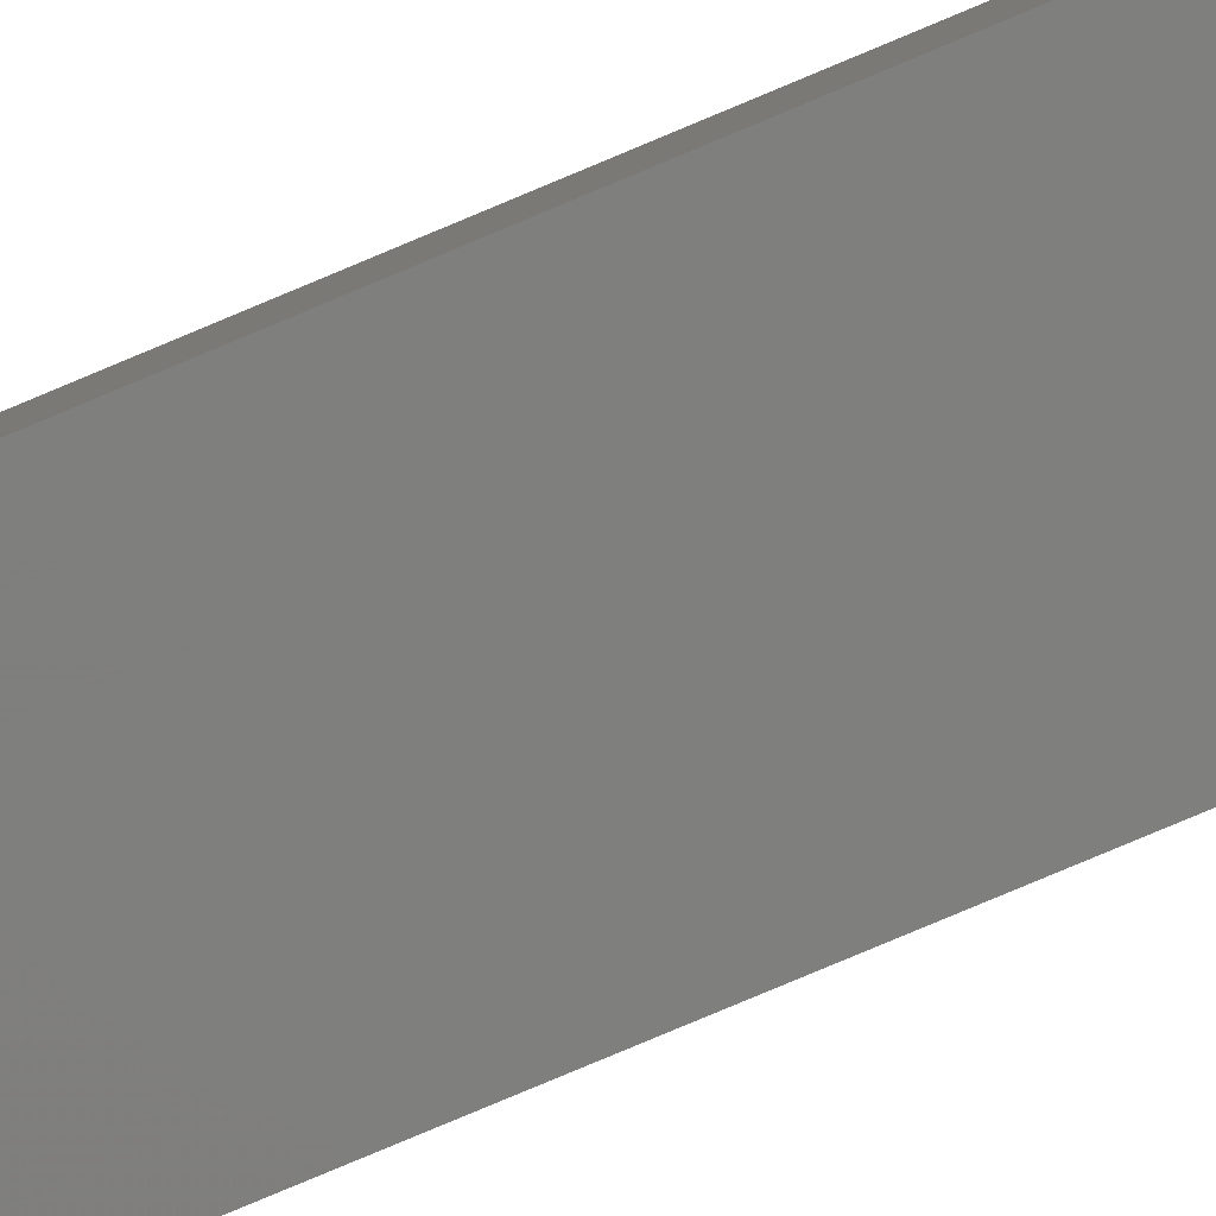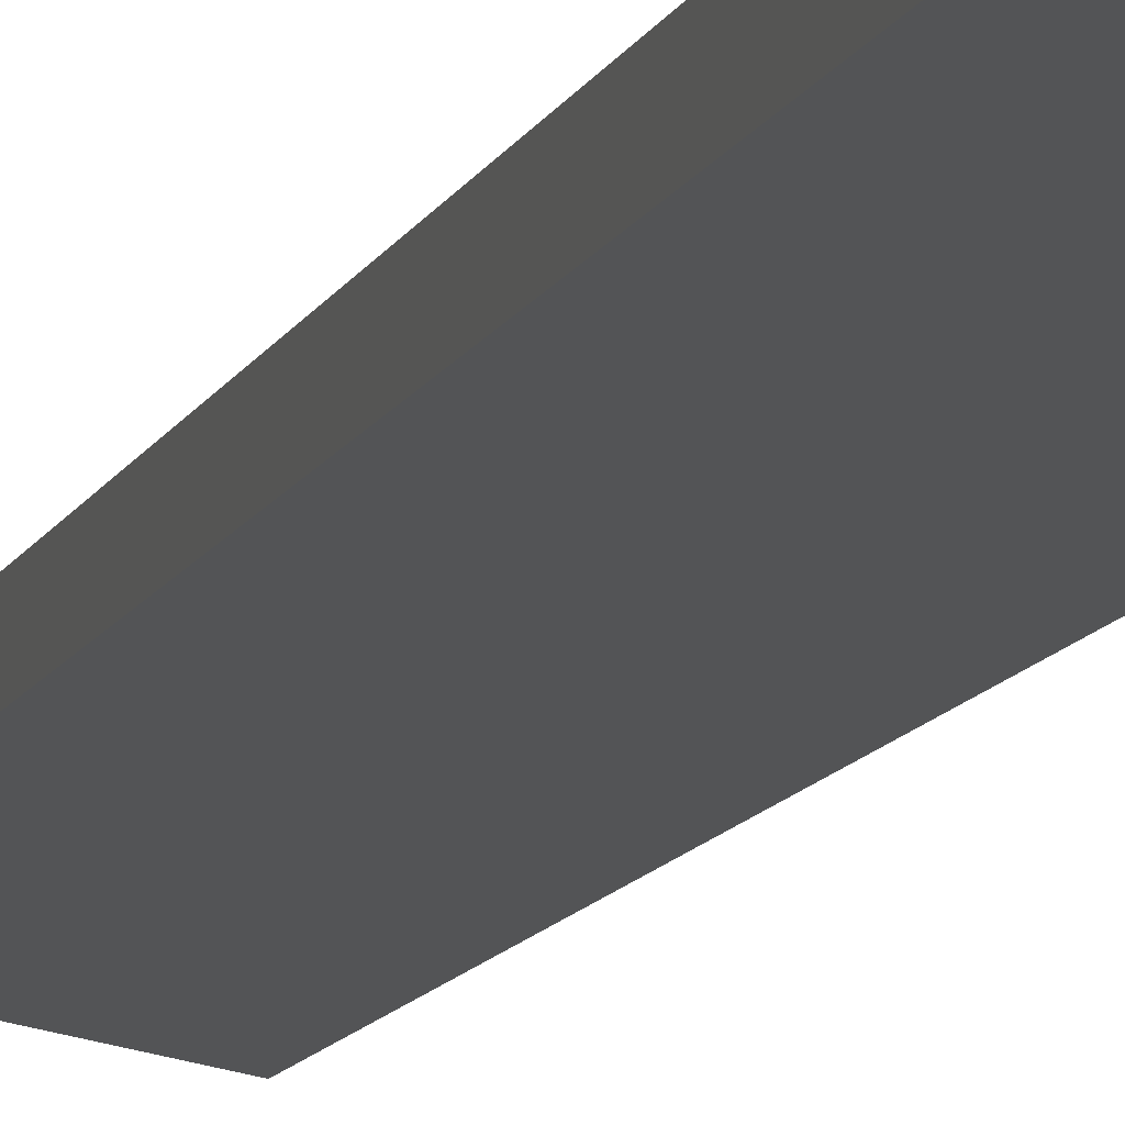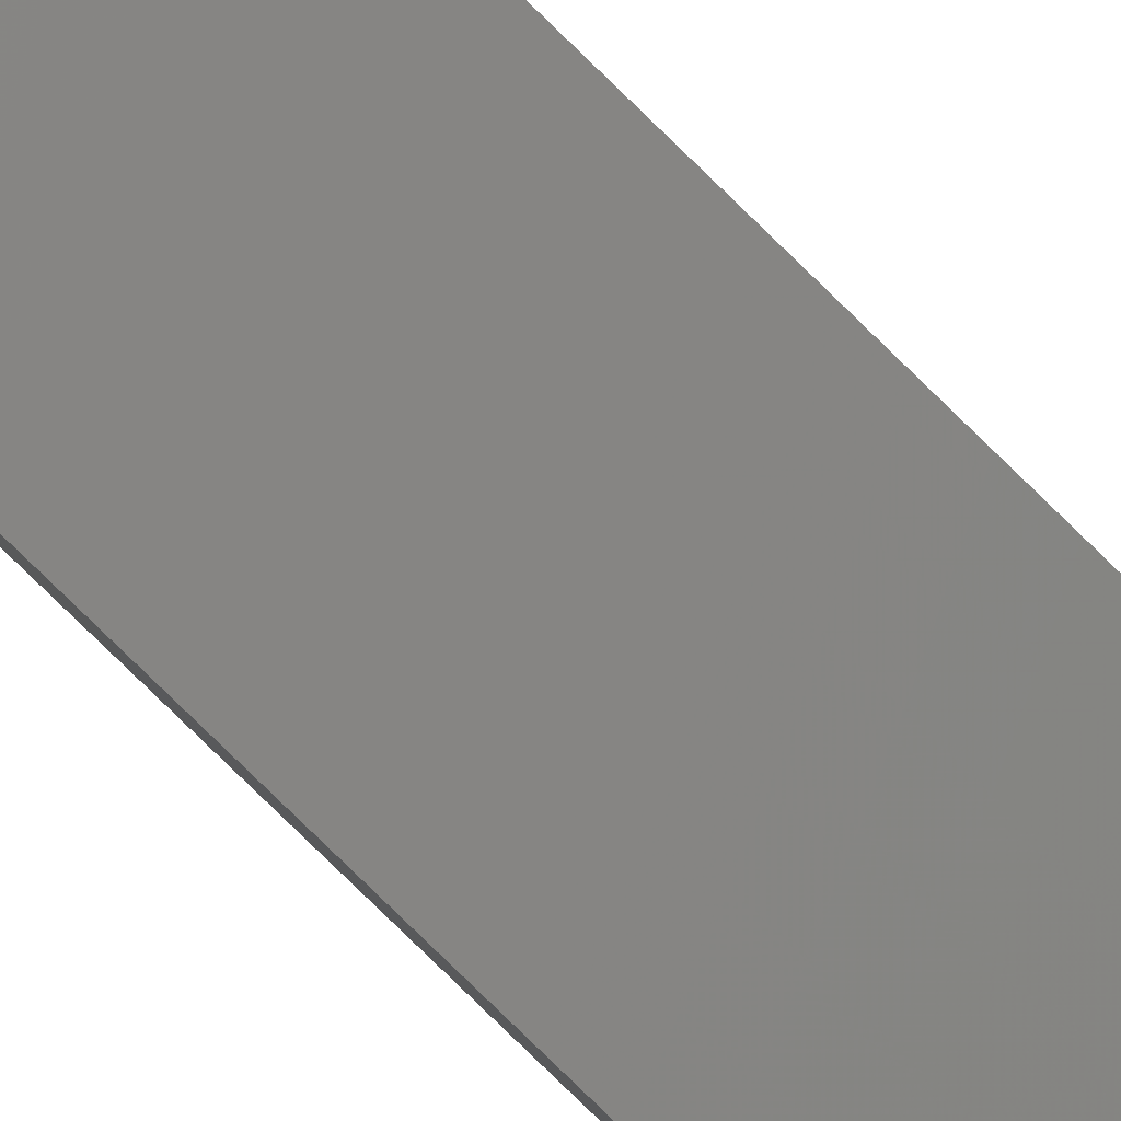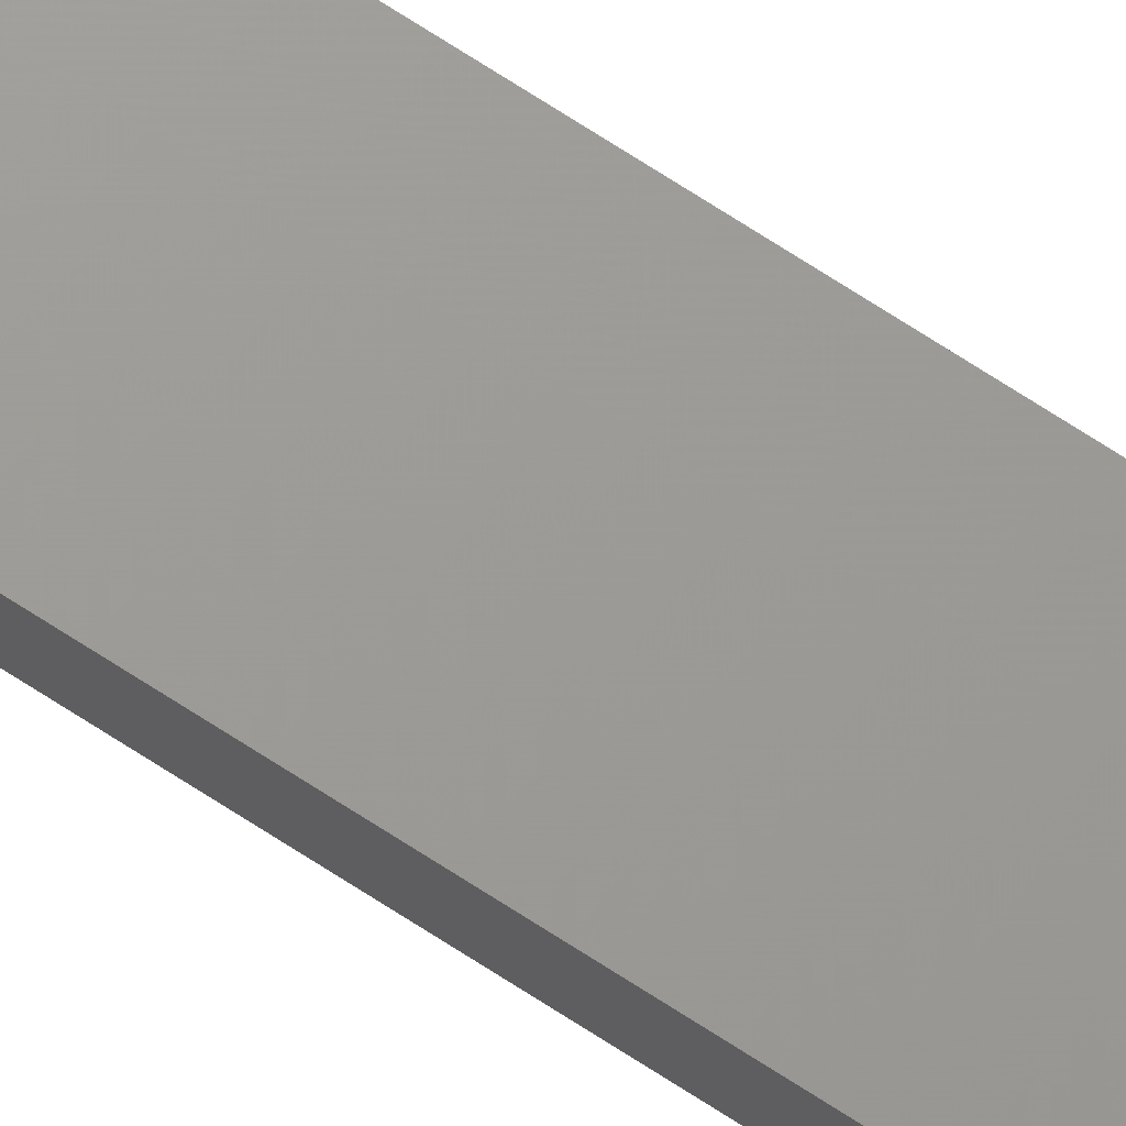
<metadata>
{"format":"stl","ext":"stl","renderer":"f3d","projection":"perspective","resolution":1024,"background":"white","views":[{"elev":-68.9,"azim":-66.1,"up":"+Y"},{"elev":-4.1,"azim":-6.1,"up":"+Y"},{"elev":-78.7,"azim":-134.4,"up":"+Y"},{"elev":79.8,"azim":-58.0,"up":"+Y"}]}
</metadata>
<code>
# stl→obj: 16 verts, 28 faces
v 18.99 2.402 118.1
v 18.99 2.402 121.7
v 19.06 2.388 121.7
v 19.06 2.388 118.1
v 19.12 2.374 121.7
v 19.12 2.374 118.1
v 19.19 2.361 121.7
v 19.19 2.361 118.1
v 19.18 2.312 118.1
v 19.18 2.312 121.7
v 18.98 2.353 121.7
v 19.05 2.339 118.1
v 19.05 2.339 121.7
v 18.98 2.353 118.1
v 19.11 2.325 118.1
v 19.11 2.325 121.7
f 1 2 3
f 4 3 5
f 4 1 3
f 6 5 7
f 6 4 5
f 8 6 7
f 9 8 7
f 9 7 10
f 11 12 13
f 14 12 11
f 13 15 16
f 12 15 13
f 16 9 10
f 15 9 16
f 14 11 2
f 1 14 2
f 15 6 9
f 9 6 8
f 12 4 15
f 15 4 6
f 14 1 12
f 12 1 4
f 16 10 7
f 5 16 7
f 3 13 16
f 3 16 5
f 2 11 13
f 2 13 3

</code>
